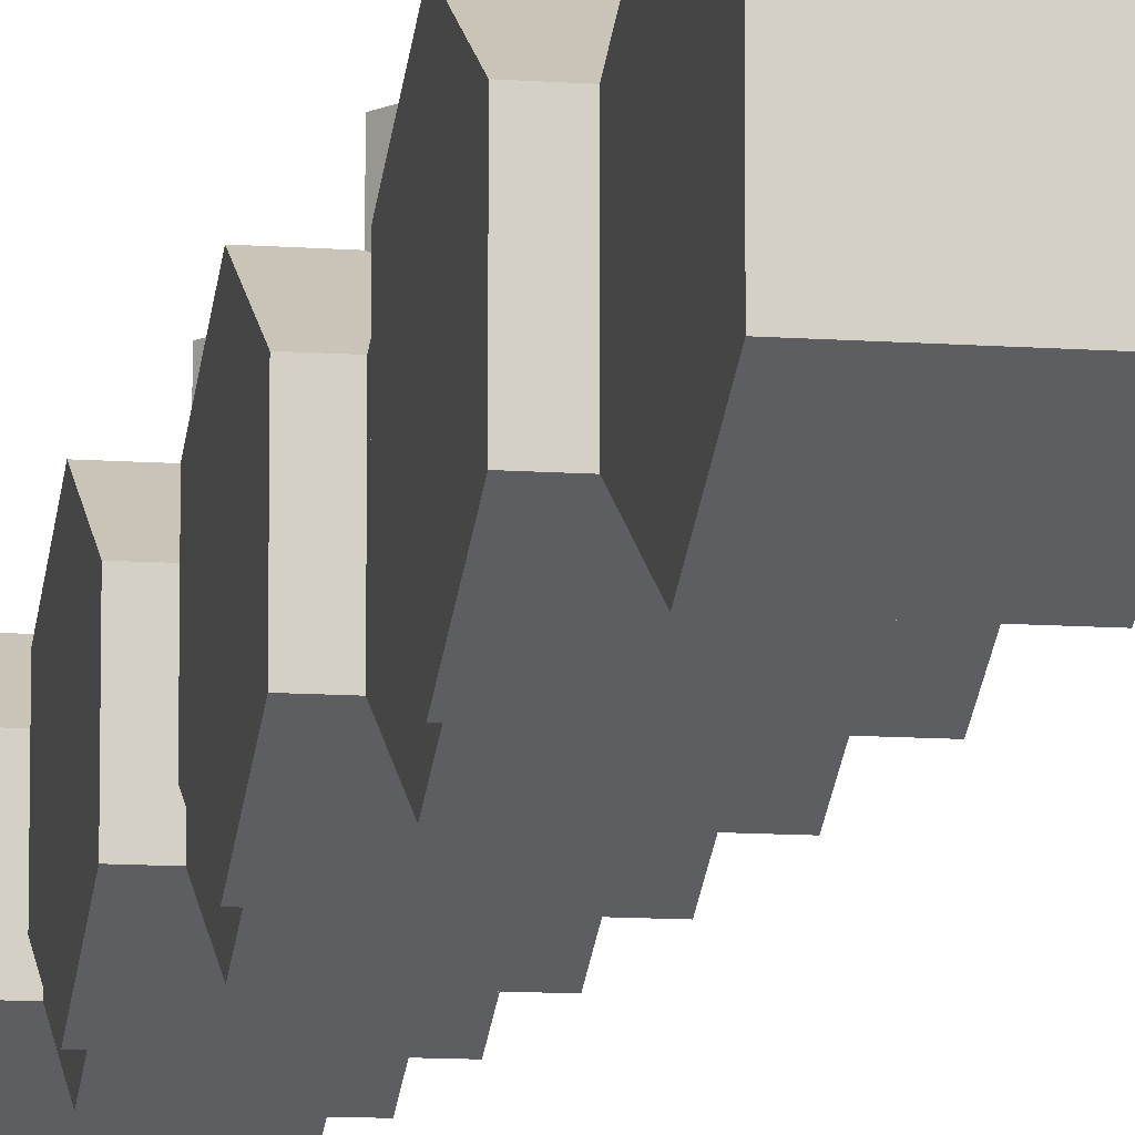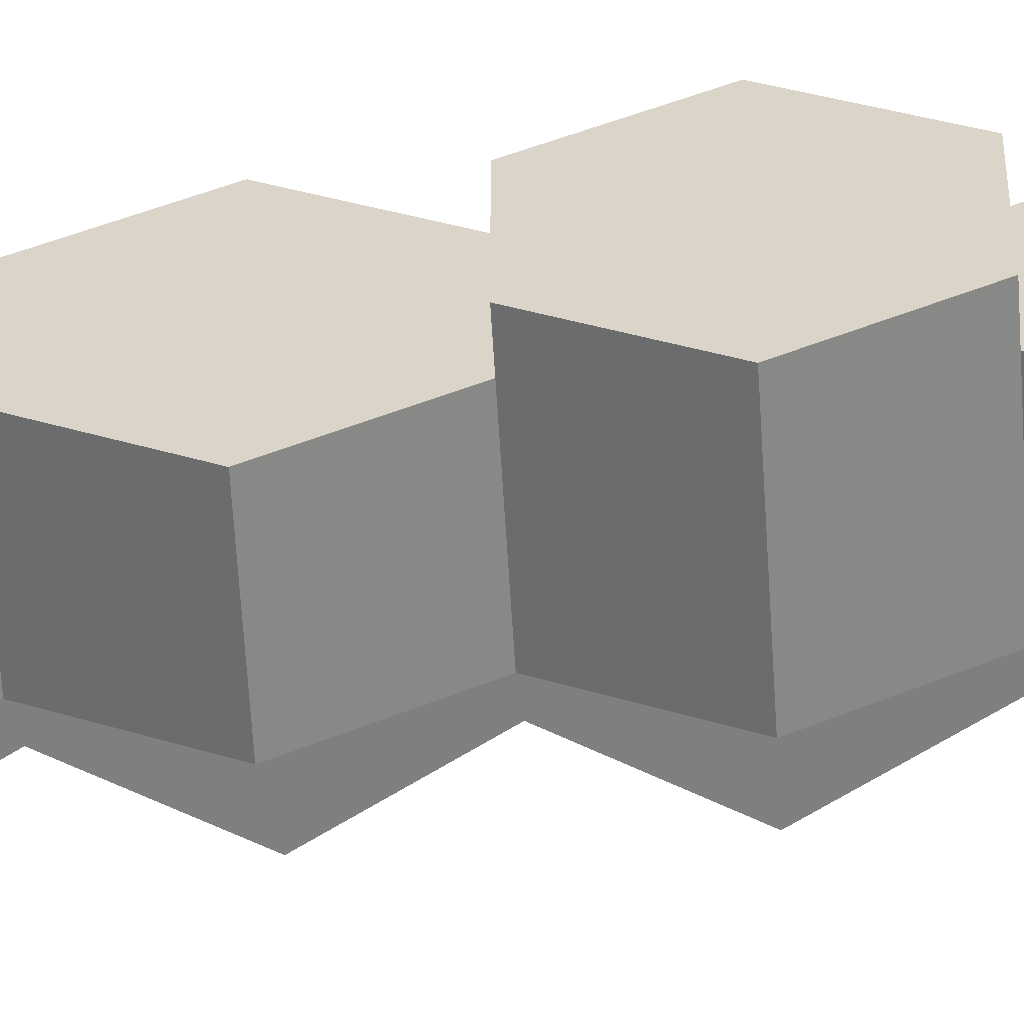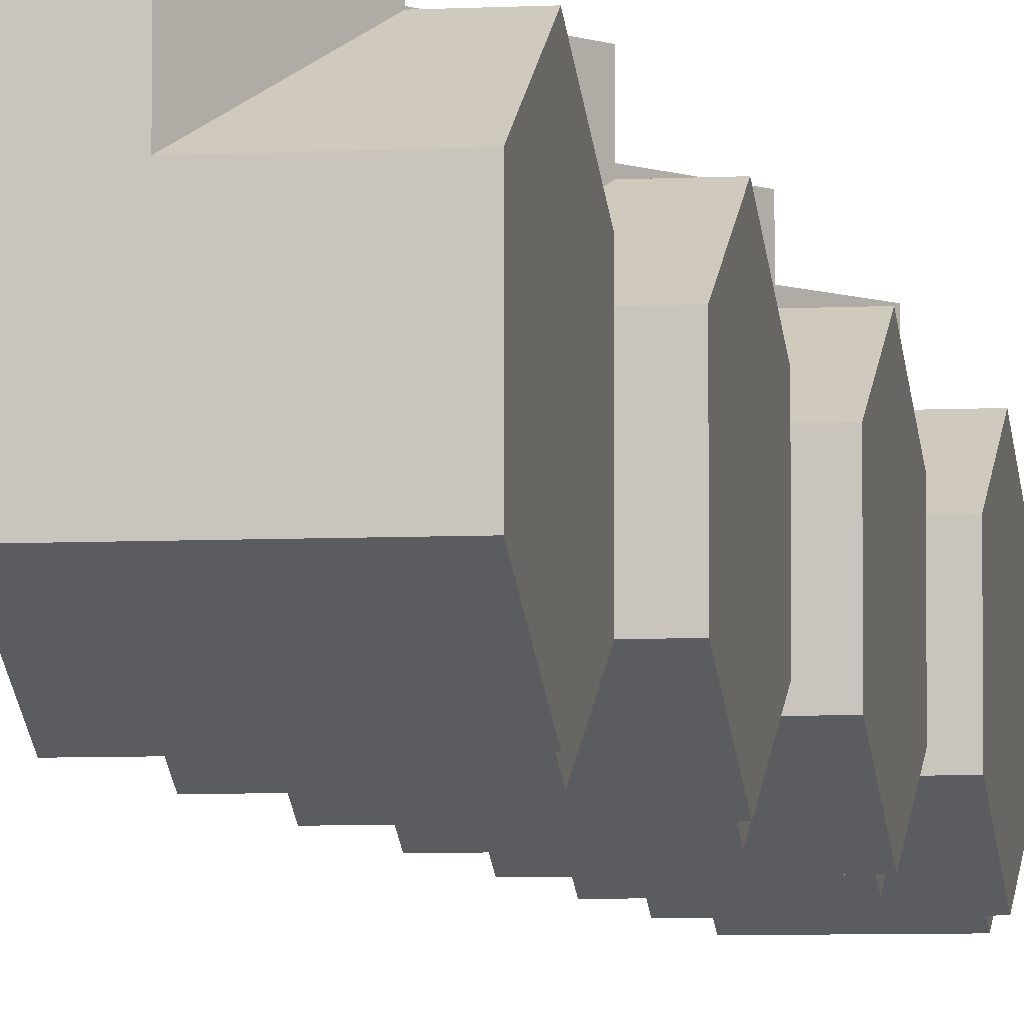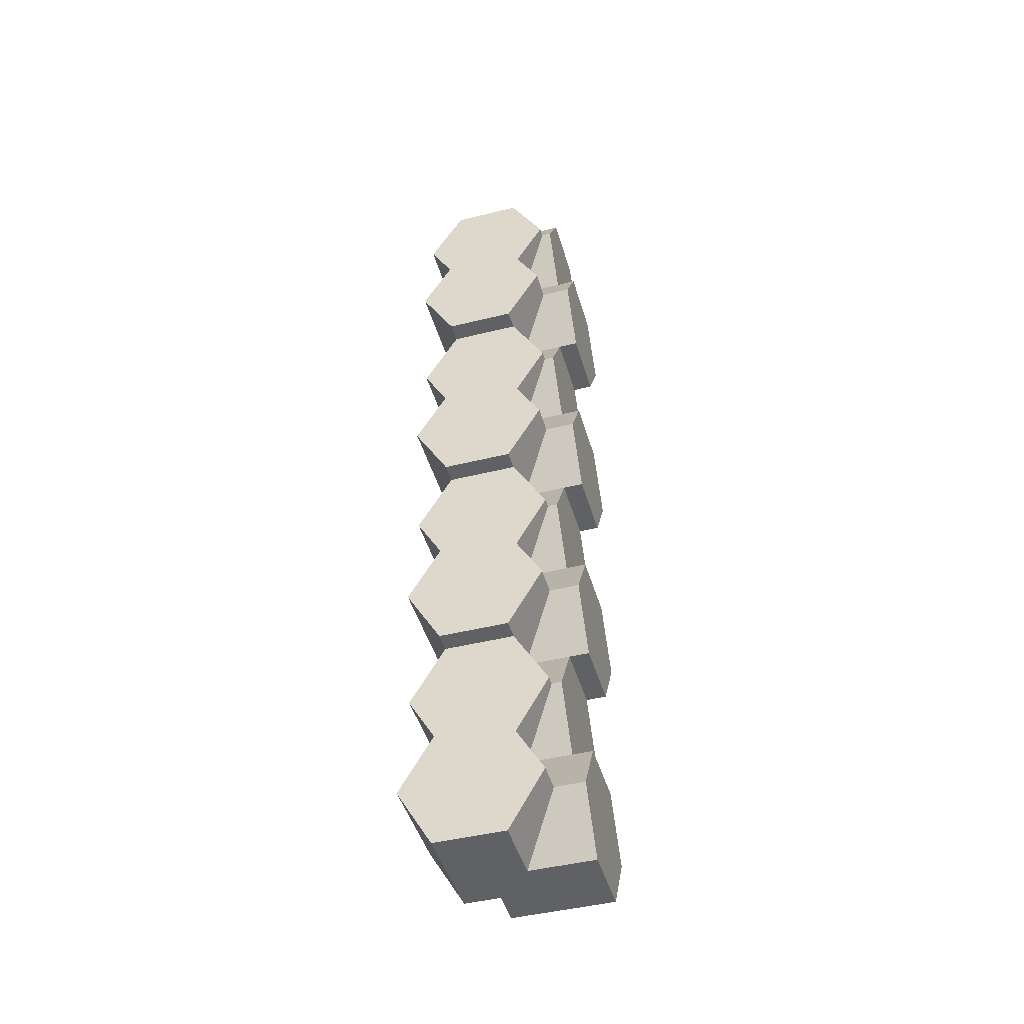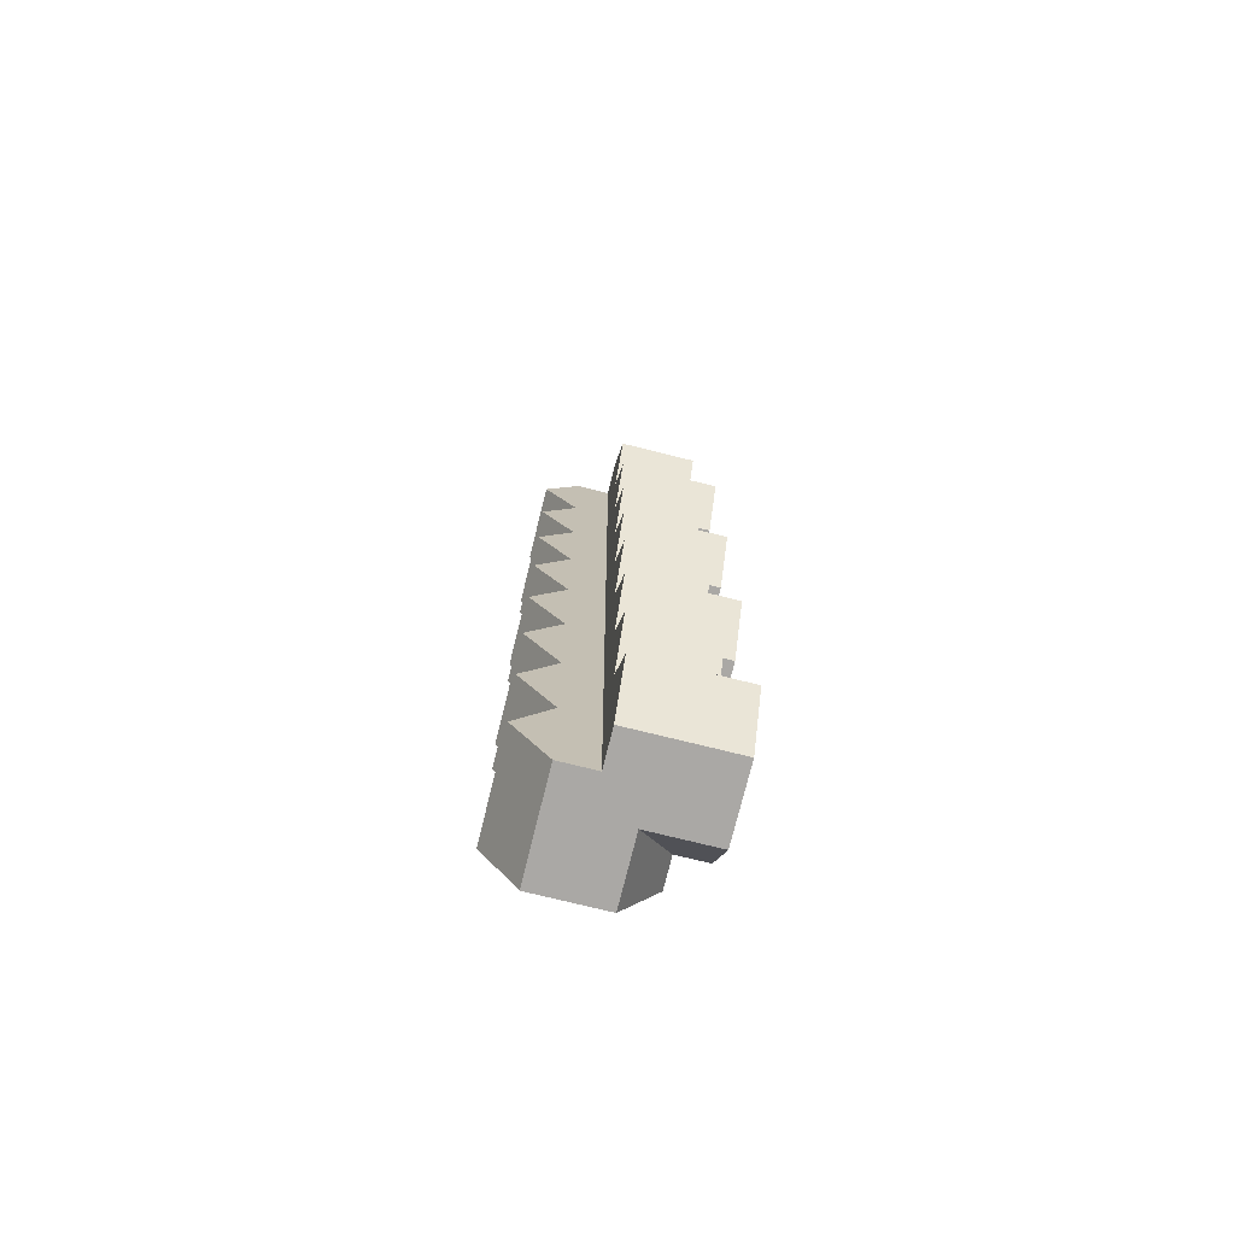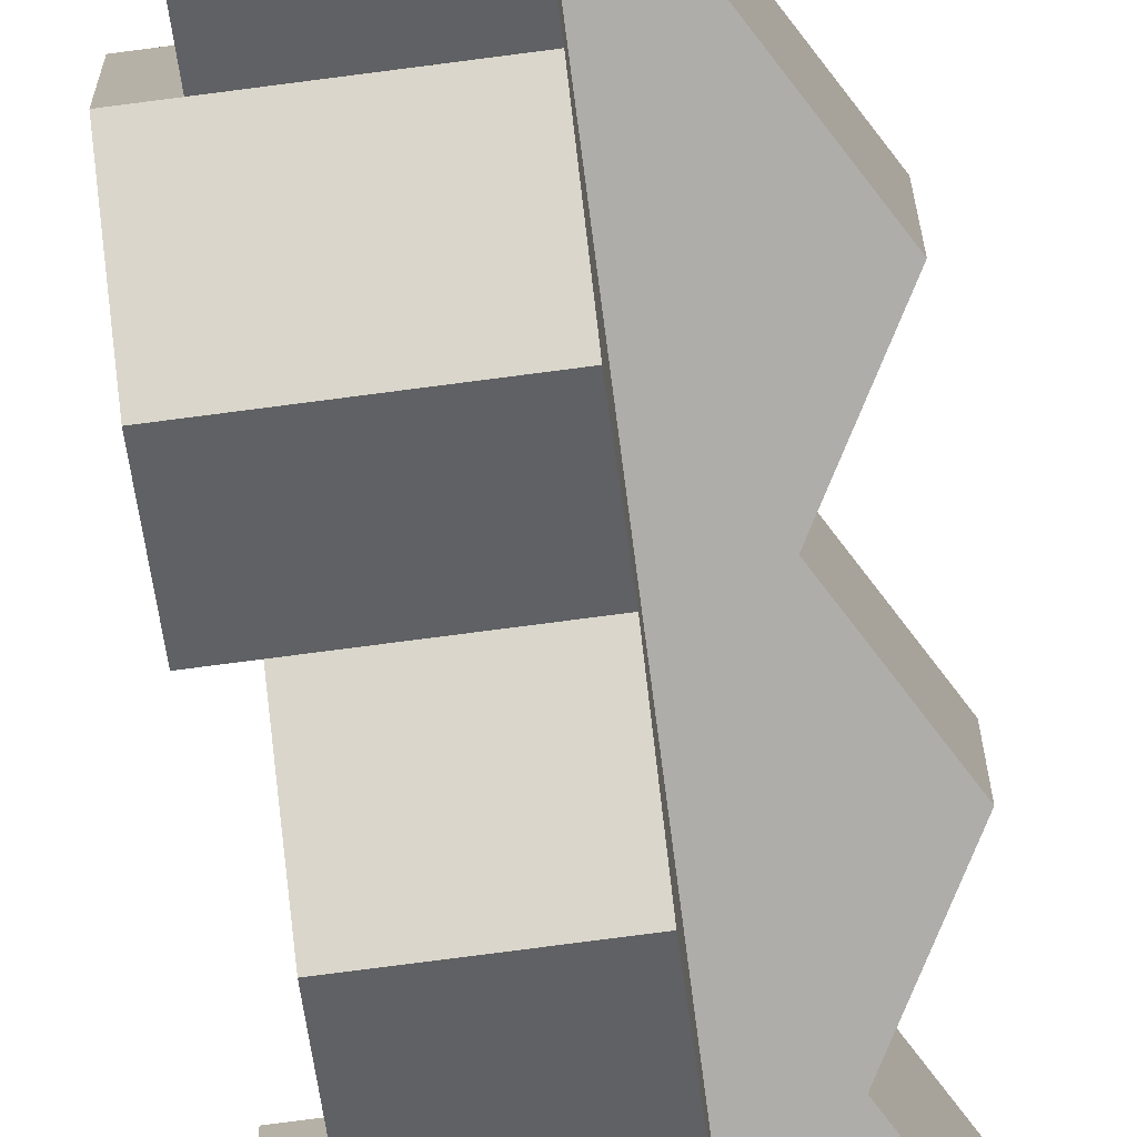
<metadata>
{"format":"obj","ext":"obj","renderer":"f3d","projection":"perspective","resolution":1024,"background":"white","views":[{"elev":-10.2,"azim":169.0,"up":"+Z"},{"elev":-59.8,"azim":93.4,"up":"+Z"},{"elev":-5.3,"azim":10.1,"up":"+Z"},{"elev":-45.5,"azim":15.9,"up":"+Y"},{"elev":-75.2,"azim":-103.9,"up":"+Y"},{"elev":-77.3,"azim":-172.6,"up":"+Z"}]}
</metadata>
<code>
o cabinCorner
v -0 0.4256 -0.0702
v 0.08 0.3648 -0.0351
v -0 0.3648 -0.0351
v 0.08 0.4256 -0.0702
v 0.1 0.7903 0.0702
v 0.08 0.7295 0.0351
v 0.1 0.7295 0.0351
v 0.0351 0.7295 0.0351
v 0.0702 0.7903 0.0702
v -0.0351 0.7295 0.1
v 0.0351 0.7295 0.08
v 0.0351 0.7295 0.1
v -0.0351 0.7295 0.08
v 0.0702 0.5472 0.1
v -0.0351 0.4864 0.1
v 0.0351 0.4864 0.1
v -0.0702 0.5472 0.1
v 0.0351 0.6079 0.1
v -0.0351 0.6079 0.1
v -0 0 -0.0351
v -0 0.1216 -0.0351
v -0 0.0608 -0.0702
v 0 0 0
v -0 0.2432 -0.0351
v -0 0.4864 -0.0351
v -0 0.6079 -0.0351
v -0 0.7295 -0.0351
v -0 0.8511 -0.0351
v -0 0.9727 -0.0351
v 0 0.9727 0
v -0 0.9119 -0.0702
v -0 0.7903 -0.0702
v -0 0.6687 -0.0702
v -0 0.5472 -0.0702
v -0 0.304 -0.0702
v -0 0.1824 -0.0702
v 0.08 0.9727 0.0351
v 0.0702 0.9119 0.0702
v 0.08 0.9119 0.0702
v 0.0351 0.9727 0.0351
v 0.0351 0.4864 0.08
v 0.0702 0.4256 0.0702
v 0.0351 0.4864 0.0351
v 0.0702 0.4256 0.08
v 0.0351 0.8511 0.0351
v 0.08 0.8511 0.0351
v 0.1 0.0608 0.0702
v 0.0351 -0 0.0351
v 0.1 -0 0.0351
v 0.0702 0.0608 0.0702
v -0.0351 0.8511 0.08
v 0.0351 0.8511 0.1
v 0.0351 0.8511 0.08
v -0.0351 0.8511 0.1
v -0.0351 0.3648 0.08
v 0.0351 0.3648 0.08
v -0.0702 0.4256 0.08
v -0.0351 0.4864 0.08
v 0.08 0.2432 0.0351
v 0.0702 0.1824 0.0702
v 0.08 0.1824 0.0702
v 0.0351 0.2432 0.0351
v 0.1 0.6079 0.0351
v 0.0702 0.5472 0.0702
v 0.1 0.5472 0.0702
v 0.0351 0.6079 0.0351
v 0.1 0.1216 0.0351
v 0.0351 0.1216 0.0351
v 0.08 0.1216 0.0351
v 0.0702 0.6687 0.0702
v 0.08 0.6687 0.0702
v 0.08 0.6079 0.0351
v 0.1 0.8511 0.0351
v -0.0351 0.6079 0.08
v 0.0351 0.6079 0.08
v 0.0702 0.1824 0.08
v -0.0351 0.1216 0.08
v 0.0351 0.1216 0.08
v -0.0702 0.1824 0.08
v 0.0351 0.2432 0.08
v -0.0351 0.2432 0.08
v 0.0351 0.3648 0.1
v -0.0351 0.3648 0.1
v 0.1 0.304 0.0702
v 0.1 0.2432 0.0351
v 0.0702 0.304 0.0702
v 0.1 0.3648 0.0351
v 0.0351 0.3648 0.0351
v 0.08 0.4256 0.0702
v 0.08 0.3648 0.0351
v 0.1 0.3648 -0.0351
v 0.1 0.2432 -0.0351
v 0.1 0.304 -0.0702
v 0.08 0.8511 -0.0351
v 0.1 0.8511 -0.0351
v 0.08 0.9727 -0.0351
v 0.0351 0.9727 0.08
v -0.0351 0.9727 0.08
v -0.0351 0.9727 0
v 0.08 0.4864 -0.0351
v 0.08 0.2432 -0.0351
v 0.08 0.9119 -0.0702
v 0.1 0.1216 -0.0351
v 0.1 0 -0.0351
v 0.1 0.0608 -0.0702
v 0.08 0.7295 -0.0351
v 0.1 0.7295 -0.0351
v 0.1 0.7903 -0.0702
v 0.08 0.6079 -0.0351
v 0.08 0.6687 -0.0702
v 0.1 0.6079 -0.0351
v 0.1 0.4864 -0.0351
v 0.1 0.5472 -0.0702
v 0.1 0.4864 0.0351
v 0.08 0.4864 0.0351
v 0.08 0.1216 -0.0351
v 0.08 0.1824 -0.0702
v 0.0702 0.9119 0.08
v -0.0702 0.304 0.1
v -0.0351 0.3648 0
v -0.0702 0.304 0
v -0.0351 0.6079 0
v -0.0702 0.5472 0
v -0.0702 0.7903 0
v -0.0351 0.7295 0
v -0.0702 0.7903 0.1
v -0.0351 0.2432 0
v -0.0702 0.1824 0
v -0.0351 0.2432 0.1
v 0.0702 0.304 0.1
v 0.0351 0.2432 0.1
v -0.0351 -0 0.1
v -0.0702 0.0608 0
v -0.0351 0 0
v -0.0702 0.0608 0.1
v -0.0702 0.4256 0
v -0.0702 0.9119 0.08
v -0.0702 0.9119 0
v 0.0702 0.0608 0.1
v 0.0351 0.1216 0.1
v -0.0351 0.4864 0
v -0.0351 0.8511 0
v -0.0702 0.6687 0
v -0.0702 0.6687 0.08
v 0.0702 0.6687 0.08
v -0.0351 0.1216 0
v 0.0702 0.7903 0.1
v 0.0351 -0 0.1
v -0.0351 0.1216 0.1
f 1 2 3
f 2 1 4
f 5 6 7
f 6 5 8
f 8 5 9
f 10 11 12
f 11 10 13
f 14 15 16
f 15 14 17
f 17 14 18
f 17 18 19
f 20 21 22
f 21 20 23
f 21 23 24
f 24 23 3
f 3 23 25
f 25 23 26
f 26 23 27
f 27 23 28
f 28 23 29
f 29 23 30
f 29 31 28
f 28 32 27
f 27 33 26
f 26 34 25
f 25 1 3
f 3 35 24
f 24 36 21
f 37 38 39
f 38 37 40
f 41 42 43
f 42 41 44
f 39 45 46
f 45 39 38
f 47 48 49
f 48 47 50
f 51 52 53
f 52 51 54
f 44 55 56
f 55 44 57
f 57 44 41
f 57 41 58
f 59 60 61
f 60 59 62
f 63 64 65
f 64 63 66
f 67 50 47
f 50 67 68
f 61 68 69
f 68 61 60
f 6 70 71
f 70 6 8
f 71 66 72
f 66 71 70
f 73 9 5
f 9 73 45
f 74 18 75
f 18 74 19
f 64 41 43
f 41 64 14
f 41 14 16
f 76 77 78
f 77 76 79
f 79 76 80
f 79 80 81
f 55 82 56
f 82 55 83
f 84 59 85
f 59 84 62
f 62 84 86
f 87 86 84
f 86 87 88
f 89 88 90
f 88 89 42
f 15 41 16
f 41 15 58
f 91 92 93
f 92 91 87
f 92 87 85
f 85 87 84
f 94 73 95
f 73 94 46
f 29 37 96
f 37 29 40
f 40 29 97
f 97 29 30
f 97 30 98
f 98 30 99
f 25 4 1
f 4 25 100
f 35 101 24
f 101 35 92
f 92 35 93
f 29 102 31
f 102 29 96
f 103 104 105
f 104 103 67
f 104 67 49
f 49 67 47
f 32 106 27
f 106 32 107
f 107 32 108
f 33 109 26
f 109 33 110
f 111 112 113
f 112 111 63
f 112 63 114
f 114 63 65
f 2 87 91
f 87 2 90
f 106 109 110
f 109 106 6
f 109 6 72
f 72 6 71
f 100 2 4
f 2 100 115
f 2 115 90
f 90 115 89
f 115 42 89
f 42 115 43
f 28 108 32
f 108 28 95
f 95 28 94
f 65 115 114
f 115 65 43
f 43 65 64
f 115 112 114
f 112 115 100
f 26 113 34
f 113 26 111
f 111 26 109
f 109 63 111
f 63 109 72
f 101 116 117
f 116 101 59
f 116 59 69
f 69 59 61
f 6 107 7
f 107 6 106
f 31 94 28
f 94 31 102
f 116 67 103
f 67 116 69
f 95 107 108
f 107 95 73
f 107 73 7
f 7 73 5
f 59 92 85
f 92 59 101
f 27 110 33
f 110 27 106
f 38 53 45
f 53 38 118
f 119 120 121
f 120 119 55
f 55 119 83
f 17 122 123
f 122 17 74
f 74 17 19
f 36 116 21
f 116 36 117
f 13 124 125
f 124 13 126
f 126 13 10
f 42 56 88
f 56 42 44
f 79 127 128
f 127 79 81
f 81 121 127
f 121 81 119
f 119 81 129
f 86 80 62
f 80 86 130
f 80 130 131
f 132 133 134
f 133 132 135
f 55 136 120
f 136 55 57
f 137 99 138
f 99 137 98
f 78 50 68
f 50 78 139
f 139 78 140
f 57 141 136
f 141 57 58
f 51 138 142
f 138 51 137
f 97 38 40
f 38 97 118
f 74 143 122
f 143 74 144
f 11 70 8
f 70 11 145
f 144 125 143
f 125 144 13
f 145 74 75
f 74 145 144
f 144 145 11
f 144 11 13
f 21 105 22
f 105 21 103
f 103 21 116
f 133 23 134
f 23 133 146
f 23 146 30
f 30 146 127
f 127 146 128
f 30 127 120
f 120 127 121
f 30 120 141
f 141 120 136
f 30 141 122
f 122 141 123
f 30 122 125
f 125 122 143
f 30 125 142
f 142 125 124
f 30 142 138
f 30 138 99
f 24 117 36
f 117 24 101
f 9 11 8
f 11 9 147
f 11 147 12
f 3 93 35
f 93 3 91
f 91 3 2
f 22 104 20
f 104 22 105
f 118 51 53
f 51 118 137
f 137 118 97
f 137 97 98
f 50 148 48
f 148 50 139
f 75 64 66
f 64 75 14
f 14 75 18
f 77 128 146
f 128 77 79
f 139 132 148
f 132 139 135
f 135 139 140
f 135 140 149
f 130 129 131
f 129 130 119
f 119 130 82
f 119 82 83
f 53 9 45
f 9 53 147
f 147 53 52
f 34 100 25
f 100 34 112
f 112 34 113
f 70 75 66
f 75 70 145
f 132 48 148
f 48 132 23
f 23 132 134
f 20 48 23
f 104 48 20
f 48 104 49
f 129 80 131
f 80 129 81
f 147 10 12
f 10 147 126
f 126 147 52
f 126 52 54
f 60 78 68
f 78 60 76
f 77 140 78
f 140 77 149
f 80 60 62
f 60 80 76
f 135 146 133
f 146 135 77
f 77 135 149
f 56 86 88
f 86 56 130
f 130 56 82
f 126 142 124
f 142 126 51
f 51 126 54
f 58 123 141
f 123 58 17
f 17 58 15
f 96 94 102
f 94 96 37
f 94 37 46
f 46 37 39

</code>
